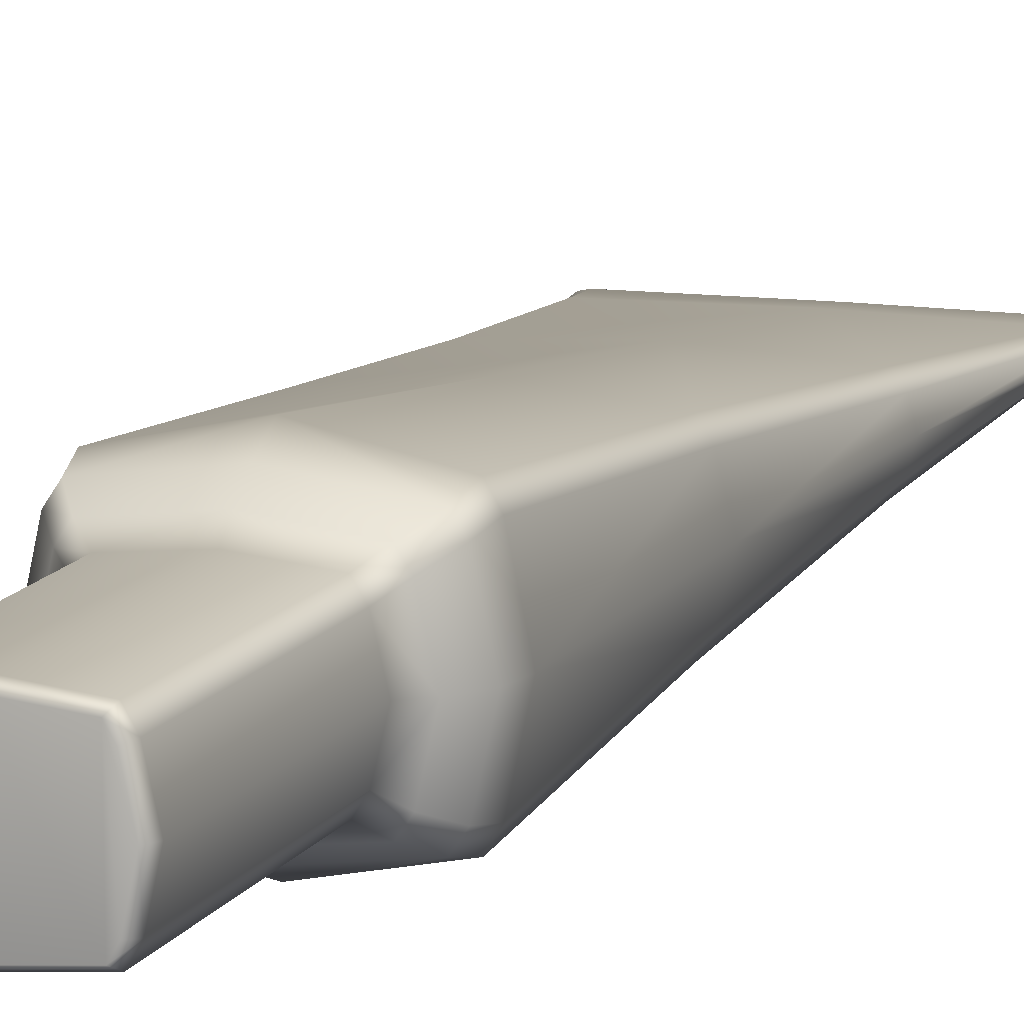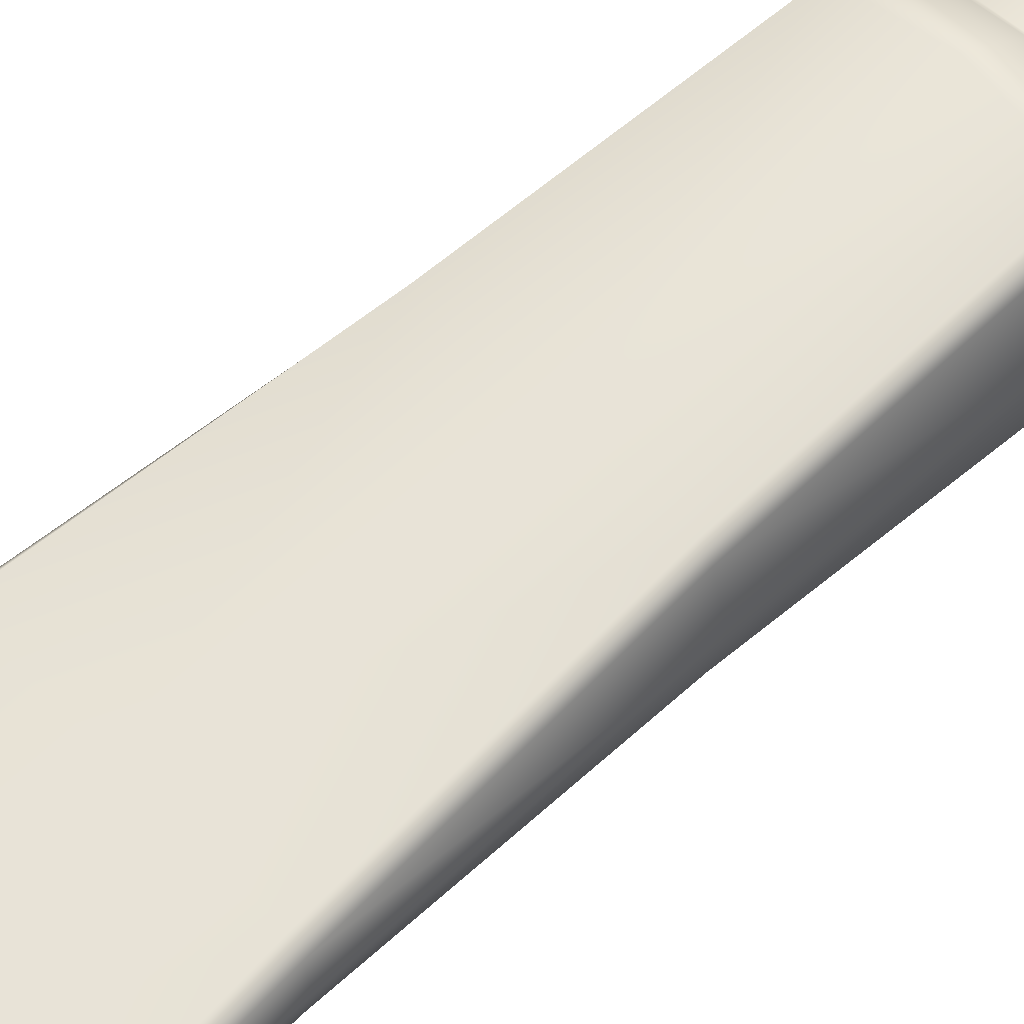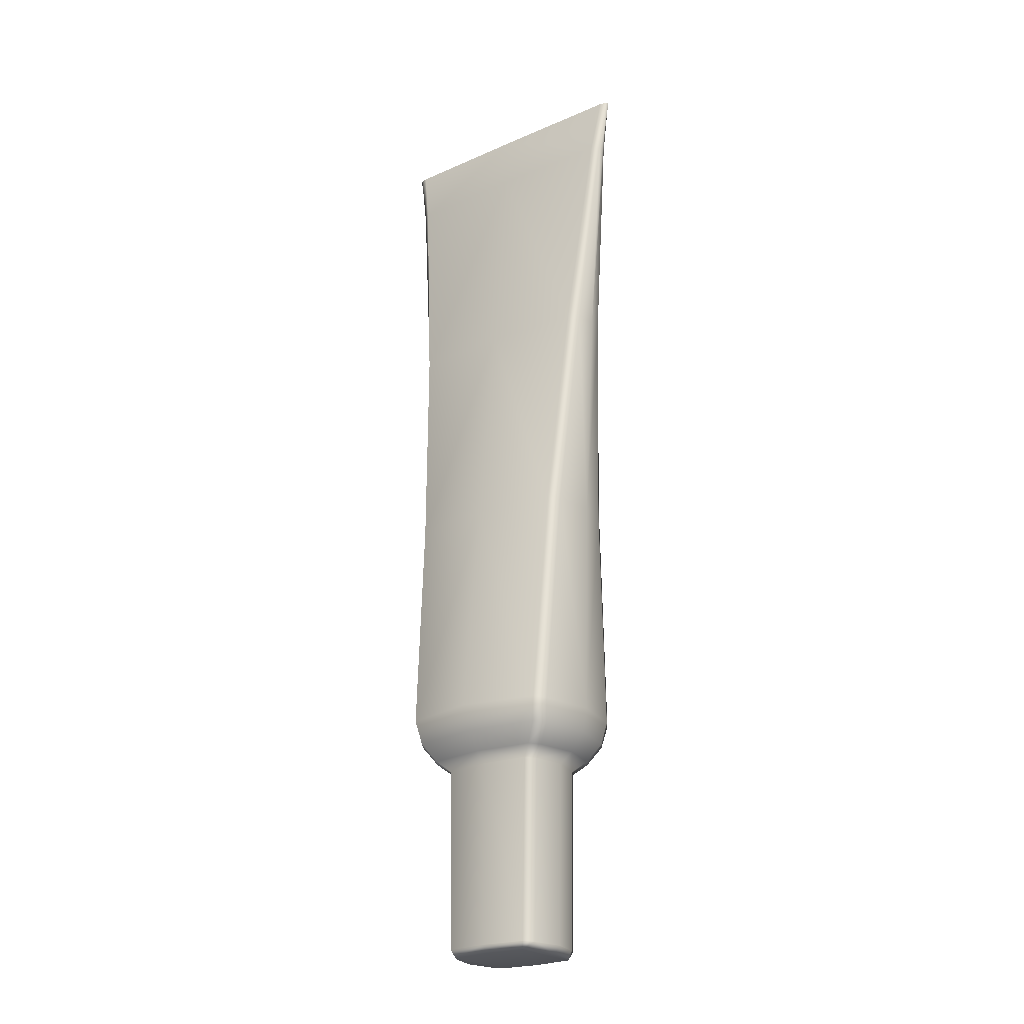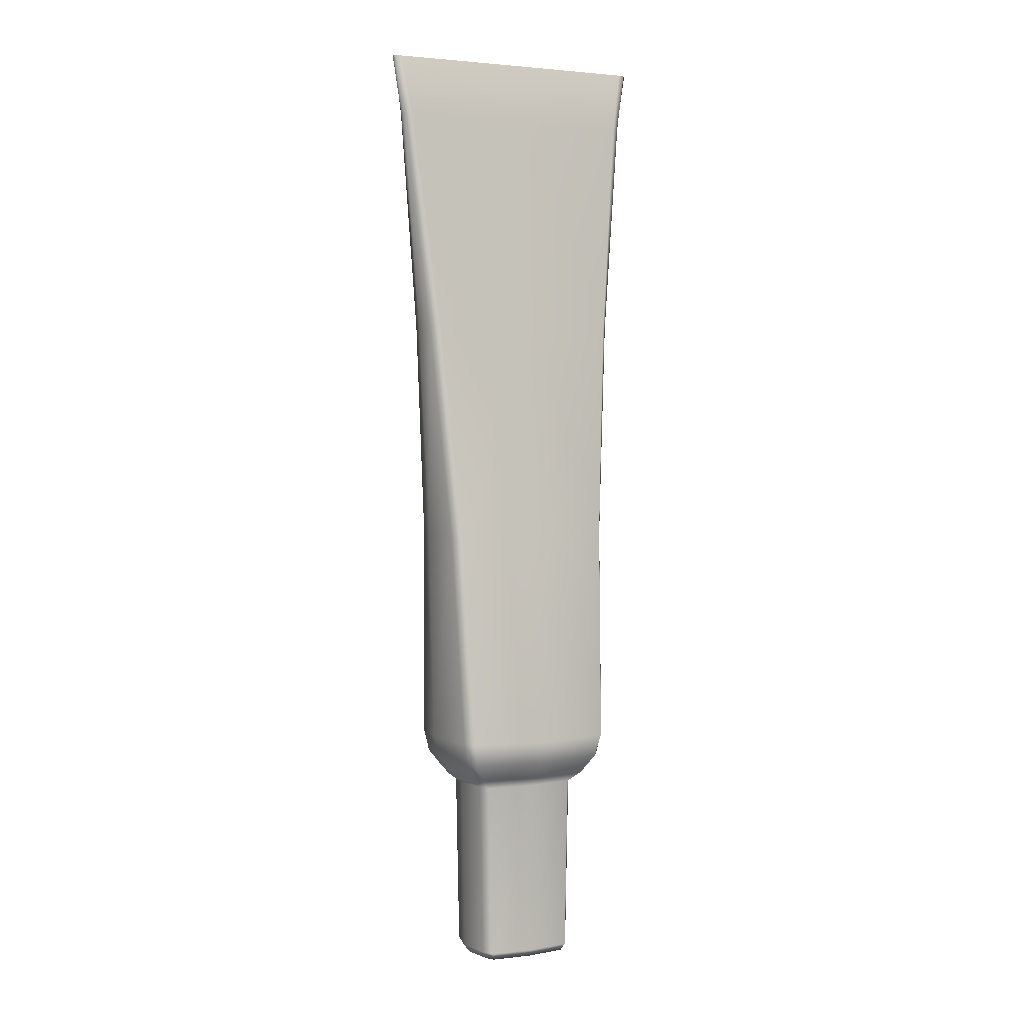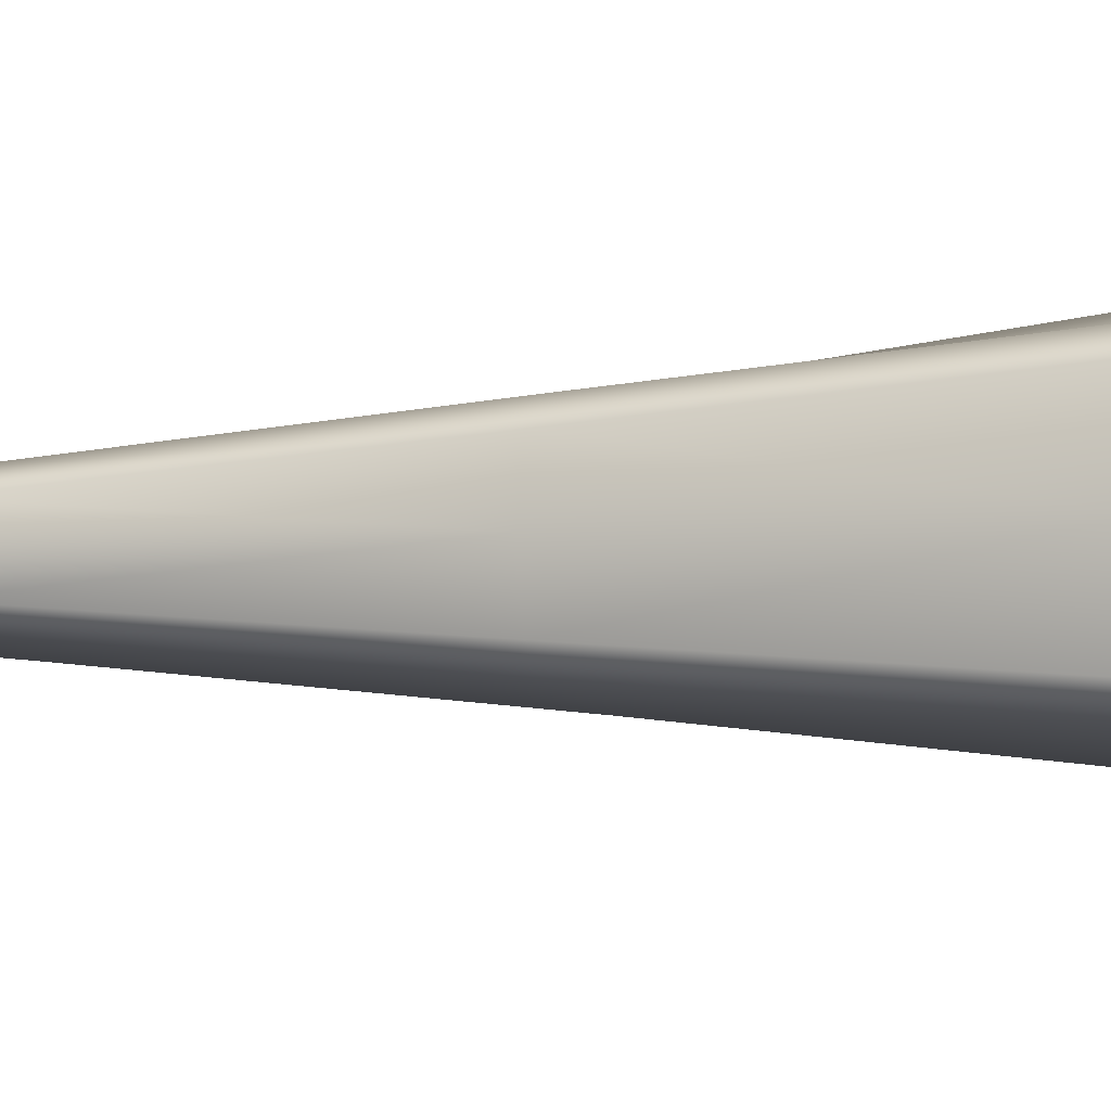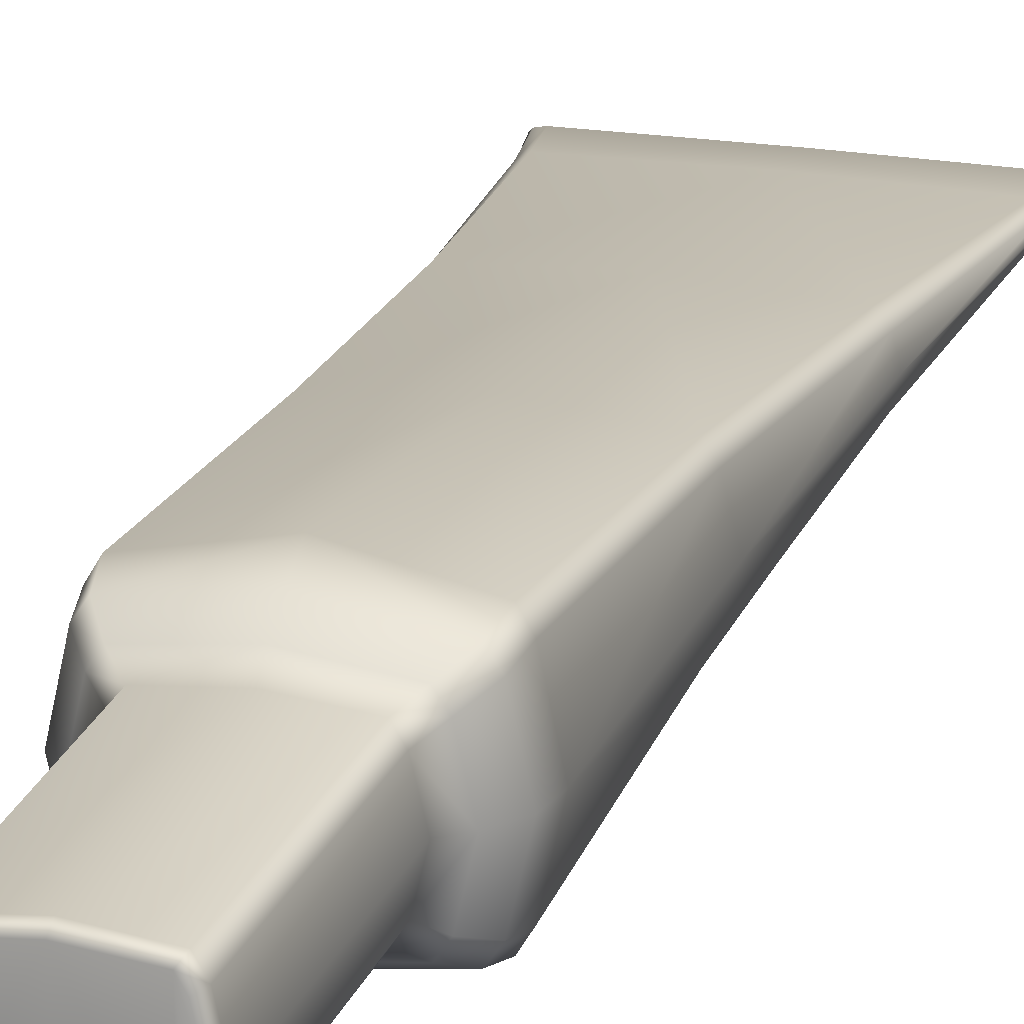
<metadata>
{"format":"obj","ext":"obj","renderer":"f3d","projection":"perspective","resolution":1024,"background":"white","views":[{"elev":12.2,"azim":19.5,"up":"+Z"},{"elev":54.7,"azim":-132.6,"up":"+Z"},{"elev":-23.5,"azim":-143.7,"up":"+Y"},{"elev":3.3,"azim":154.0,"up":"+Y"},{"elev":-4.6,"azim":-70.0,"up":"+Z"},{"elev":21.5,"azim":17.0,"up":"+Z"}]}
</metadata>
<code>
g meger3d_Char_sundries_C2_4
v -0.06227 -0.2993 4.654e-06
v -0.05463 -0.2993 0.03198
v -0.05109 -0.4833 0.03198
v -0.05822 -0.4833 4.654e-06
v -0.0445 -0.4833 0.04324
v -0.04759 -0.2993 0.04324
v -0.04168 -0.4911 0.03921
v -0.04669 -0.4911 0.03059
v -0.05321 -0.4911 4.654e-06
v 0 -0.2993 0.04805
v 0 -0.4833 0.04805
v 0 -0.4911 0.04342
v 0.04759 -0.2993 0.04324
v 0.0445 -0.4833 0.04324
v 0.05463 -0.2993 0.03198
v 0.05109 -0.4833 0.03198
v 0.06227 -0.2993 4.654e-06
v 0.05822 -0.4833 4.654e-06
v 0.04168 -0.4911 0.03921
v 0.04669 -0.4911 0.03059
v 0.05109 -0.4833 -0.03198
v 0.05321 -0.4911 4.654e-06
v 0.04669 -0.4911 -0.03058
v 0.04168 -0.4911 -0.0392
v 0.0445 -0.4833 -0.04324
v 0.05463 -0.2993 -0.03198
v 0.04759 -0.2993 -0.04324
v 0 -0.2993 -0.04805
v 0 -0.4833 -0.04805
v -0.0445 -0.4833 -0.04324
v -0.04759 -0.2993 -0.04324
v -0.05109 -0.4833 -0.03198
v -0.05463 -0.2993 -0.03198
v -0.05822 -0.4833 4.654e-06
v -0.06227 -0.2993 4.654e-06
v -0.05321 -0.4911 4.654e-06
v -0.04669 -0.4911 -0.03058
v -0.04168 -0.4911 -0.0392
v 0 -0.4911 -0.04341
v -0.07625 -0.2887 4.654e-06
v -0.0669 -0.2887 0.04137
v -0.05463 -0.2993 0.03198
v -0.06227 -0.2993 4.654e-06
v -0.09112 -0.2696 4.654e-06
v -0.07994 -0.2696 0.05019
v -0.09569 -0.2457 4.654e-06
v -0.08395 -0.2457 0.05505
v -0.09068 -0.02189 0.037
v -0.1005 -0.02189 4.654e-06
v -0.04759 -0.2993 0.04324
v -0.05932 -0.2887 0.05278
v 0 -0.2887 0.06019
v 0 -0.2993 0.04805
v 0 -0.2696 0.07247
v -0.07185 -0.2696 0.06229
v 0 -0.2457 0.08485
v -0.07628 -0.2457 0.06823
v 0 -0.02189 0.0591
v -0.08344 -0.02189 0.04982
v 0 0.2038 0.03495
v -0.09911 0.2038 0.02934
v -0.1072 0.2038 0.01851
v -0.112 0.2038 4.654e-06
v 0.04759 -0.2993 0.04324
v 0.05932 -0.2887 0.05278
v 0.07185 -0.2696 0.06229
v 0.07628 -0.2457 0.06823
v 0.08344 -0.02189 0.04982
v 0.0669 -0.2887 0.04137
v 0.05463 -0.2993 0.03198
v 0.07625 -0.2887 4.654e-06
v 0.06227 -0.2993 4.654e-06
v 0.09112 -0.2696 4.654e-06
v 0.07994 -0.2696 0.05019
v 0.09569 -0.2457 4.654e-06
v 0.08395 -0.2457 0.05505
v 0.09068 -0.02189 0.037
v 0.1005 -0.02189 4.654e-06
v 0.09911 0.2038 0.02934
v 0.1072 0.2038 0.01851
v 0.05463 -0.2993 -0.03198
v 0.0669 -0.2887 -0.04136
v 0.04759 -0.2993 -0.04324
v 0.05932 -0.2887 -0.05277
v 0 -0.2887 -0.06019
v 0 -0.2993 -0.04805
v -0.04759 -0.2993 -0.04324
v -0.05932 -0.2887 -0.05277
v 0 -0.2696 -0.07246
v -0.07185 -0.2696 -0.06228
v 0 -0.2457 -0.08485
v -0.07628 -0.2457 -0.06823
v 0 -0.02189 -0.05909
v -0.08344 -0.02189 -0.04981
v -0.0669 -0.2887 -0.04136
v -0.05463 -0.2993 -0.03198
v -0.07994 -0.2696 -0.05019
v -0.08395 -0.2457 -0.05504
v -0.09068 -0.02189 -0.037
v 0 0.2038 -0.03495
v -0.09911 0.2038 -0.02934
v -0.1072 0.2038 -0.0185
v -0.1005 -0.02189 4.654e-06
v -0.112 0.2038 4.654e-06
v 0 0.4297 -0.01186
v -0.1224 0.4297 -0.009772
v -0.07625 -0.2887 4.654e-06
v -0.06227 -0.2993 4.654e-06
v -0.09112 -0.2696 4.654e-06
v -0.09569 -0.2457 4.654e-06
v 0.09911 0.2038 -0.02934
v 0.08344 -0.02189 -0.04981
v 0.07628 -0.2457 -0.06823
v 0.07185 -0.2696 -0.06228
v 0.07994 -0.2696 -0.05019
v 0.08395 -0.2457 -0.05504
v 0.09068 -0.02189 -0.037
v 0.1072 0.2038 -0.0185
v 0.112 0.2038 4.654e-06
v 0.1303 0.4297 0.004409
v 0.1317 0.4297 -8.713e-05
v 0.1392 0.4911 0.002285
v 0.1415 0.4911 1.389e-05
v 0.1392 0.4911 -0.002285
v 0.1321 0.4911 0.003729
v 0.1224 0.4297 0.00978
v 0.1303 0.4297 -0.004391
v 0.1224 0.4297 -0.009772
v 0.1321 0.4911 -0.003729
v 0.1392 0.4911 -0.002285
v 0.1321 0.4911 -0.003729
v 0 0.4911 -0.004566
v 0 0.4911 0.004566
v 0 0.4297 0.01187
v -0.1224 0.4297 0.00978
v -0.1303 0.4297 0.004409
v 0 0.4911 -0.004566
v -0.1317 0.4297 -8.713e-05
v -0.1392 0.4911 0.002285
v -0.1415 0.4911 1.389e-05
v -0.1321 0.4911 -0.003729
v -0.1321 0.4911 0.003729
v -0.1321 0.4911 -0.003729
v -0.1392 0.4911 -0.002285
v -0.1303 0.4297 -0.004391
v -0.1317 0.4297 -8.713e-05
v -0.1392 0.4911 -0.002285
v -0.1415 0.4911 1.389e-05
v 0.04669 -0.4911 -0.03058
v 0.04168 -0.4911 -0.0392
v 0.04168 -0.4911 0.03921
v 0.05321 -0.4911 4.654e-06
v 0.04669 -0.4911 0.03059
v 0 -0.4911 0.04342
v 0 -0.4911 -0.04341
v -0.04168 -0.4911 -0.0392
v -0.04168 -0.4911 0.03921
v -0.04669 -0.4911 -0.03058
v -0.05321 -0.4911 4.654e-06
v -0.04669 -0.4911 0.03059
g meger3d_Char_sundries_C2_4_0
f 3 2 1
f 4 3 1
f 2 3 5
f 6 2 5
f 7 5 3
f 8 7 3
f 9 8 3
f 4 9 3
f 6 5 10
f 5 11 10
f 5 7 11
f 7 12 11
f 13 10 11
f 14 13 11
f 15 13 14
f 16 15 14
f 15 16 17
f 16 18 17
f 16 14 19
f 11 12 19
f 14 11 19
f 20 16 19
f 18 21 17
f 18 22 21
f 16 20 22
f 18 16 22
f 22 23 21
f 23 24 21
f 24 25 21
f 26 21 25
f 21 26 17
f 27 26 25
f 28 27 25
f 29 28 25
f 29 25 24
f 29 30 28
f 30 31 28
f 30 32 31
f 32 33 31
f 33 32 34
f 35 33 34
f 34 32 36
f 32 37 36
f 32 30 38
f 37 32 38
f 30 29 38
f 29 39 38
f 39 29 24
f 42 41 40
f 43 42 40
f 40 41 44
f 41 45 44
f 46 44 45
f 47 46 45
f 47 48 46
f 48 49 46
f 41 42 50
f 51 41 50
f 45 41 51
f 52 51 50
f 53 52 50
f 52 54 51
f 54 55 51
f 55 45 51
f 47 45 55
f 54 56 55
f 56 57 55
f 57 47 55
f 57 56 58
f 59 57 58
f 59 48 47
f 57 59 47
f 58 60 59
f 60 61 59
f 59 61 48
f 61 62 48
f 49 48 62
f 63 49 62
f 53 64 52
f 64 65 52
f 54 52 65
f 66 54 65
f 56 54 66
f 67 56 66
f 58 56 67
f 68 58 67
f 58 68 60
f 65 64 69
f 64 70 69
f 71 69 70
f 72 71 70
f 71 73 69
f 73 74 69
f 74 66 65
f 69 74 65
f 73 75 74
f 75 76 74
f 76 67 66
f 74 76 66
f 67 76 68
f 77 76 75
f 76 77 68
f 78 77 75
f 79 68 77
f 68 79 60
f 80 79 77
f 80 77 78
f 71 72 81
f 82 71 81
f 71 82 73
f 82 81 83
f 84 82 83
f 85 84 83
f 86 85 83
f 85 86 87
f 88 85 87
f 89 85 88
f 85 89 84
f 90 89 88
f 91 89 90
f 92 91 90
f 91 92 93
f 92 94 93
f 95 88 87
f 96 95 87
f 97 90 88
f 95 97 88
f 90 97 98
f 92 90 98
f 94 92 98
f 99 94 98
f 100 93 94
f 101 100 94
f 94 99 101
f 99 102 101
f 102 99 103
f 104 102 103
f 100 101 105
f 101 106 105
f 106 101 102
f 95 96 107
f 96 108 107
f 109 97 95
f 107 109 95
f 110 98 97
f 109 110 97
f 99 98 110
f 103 99 110
f 111 100 105
f 111 112 100
f 112 93 100
f 112 113 93
f 113 91 93
f 91 113 114
f 89 91 114
f 89 114 84
f 114 115 84
f 115 82 84
f 116 115 114
f 113 116 114
f 113 112 116
f 112 117 116
f 117 112 111
f 118 117 111
f 117 118 78
f 118 119 78
f 82 115 73
f 115 116 75
f 73 115 75
f 117 78 75
f 116 117 75
f 119 80 78
f 80 119 120
f 119 121 120
f 122 120 121
f 123 122 121
f 122 123 124
f 120 122 125
f 126 120 125
f 120 126 80
f 126 79 80
f 127 121 119
f 118 127 119
f 127 118 128
f 127 128 129
f 130 127 129
f 121 127 130
f 123 121 130
f 131 125 122
f 124 131 122
f 132 129 128
f 105 132 128
f 128 111 105
f 118 111 128
f 126 125 133
f 133 125 131
f 134 126 133
f 79 126 134
f 60 79 134
f 61 60 134
f 135 61 134
f 135 134 133
f 61 135 62
f 135 136 62
f 137 133 131
f 62 136 63
f 136 138 63
f 138 136 139
f 140 138 139
f 132 105 106
f 141 132 106
f 142 135 133
f 142 139 136
f 135 142 136
f 142 133 137
f 142 143 139
f 143 142 137
f 143 144 139
f 144 140 139
f 141 106 145
f 145 106 102
f 145 102 104
f 146 145 104
f 147 141 145
f 145 146 147
f 146 148 147
f 151 150 149
f 149 152 151
f 152 153 151
f 151 154 150
f 154 155 150
f 156 155 154
f 157 156 154
f 158 156 157
f 157 159 158
f 157 160 159

</code>
